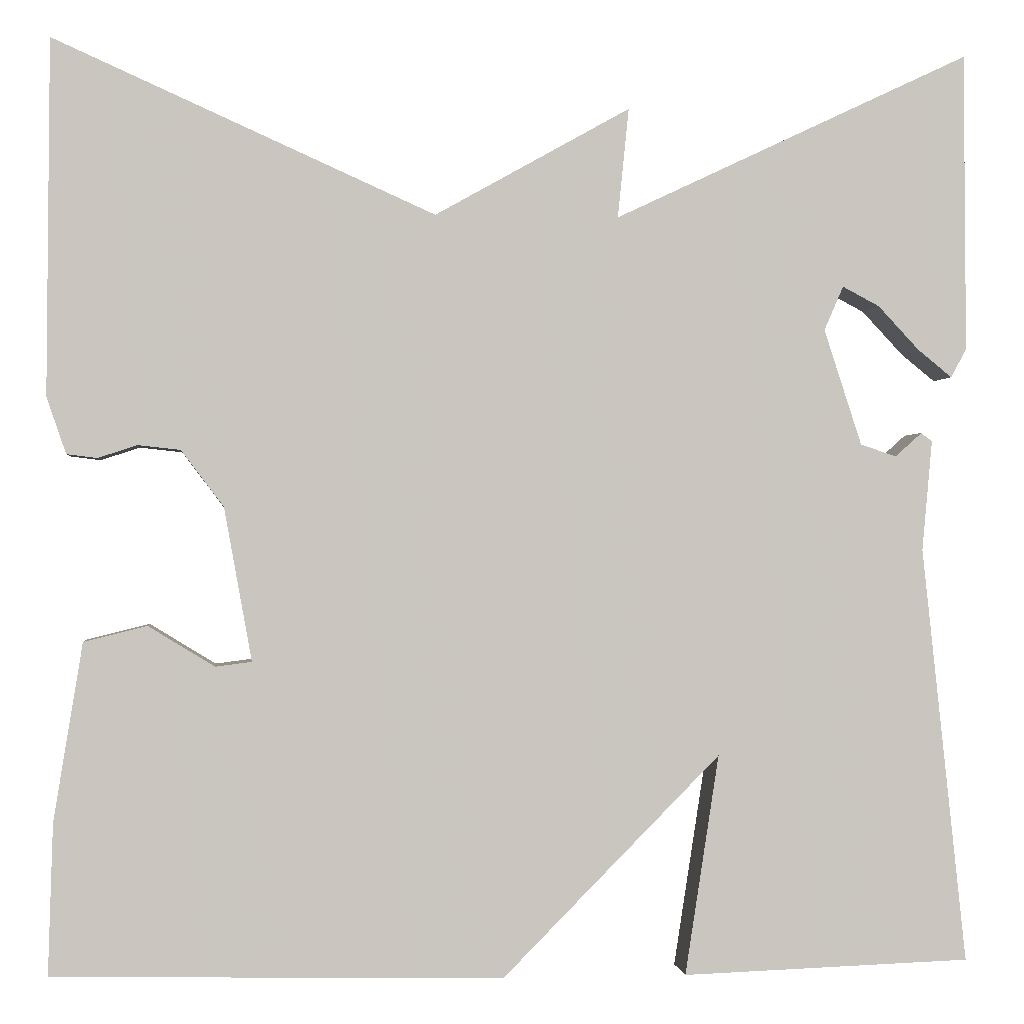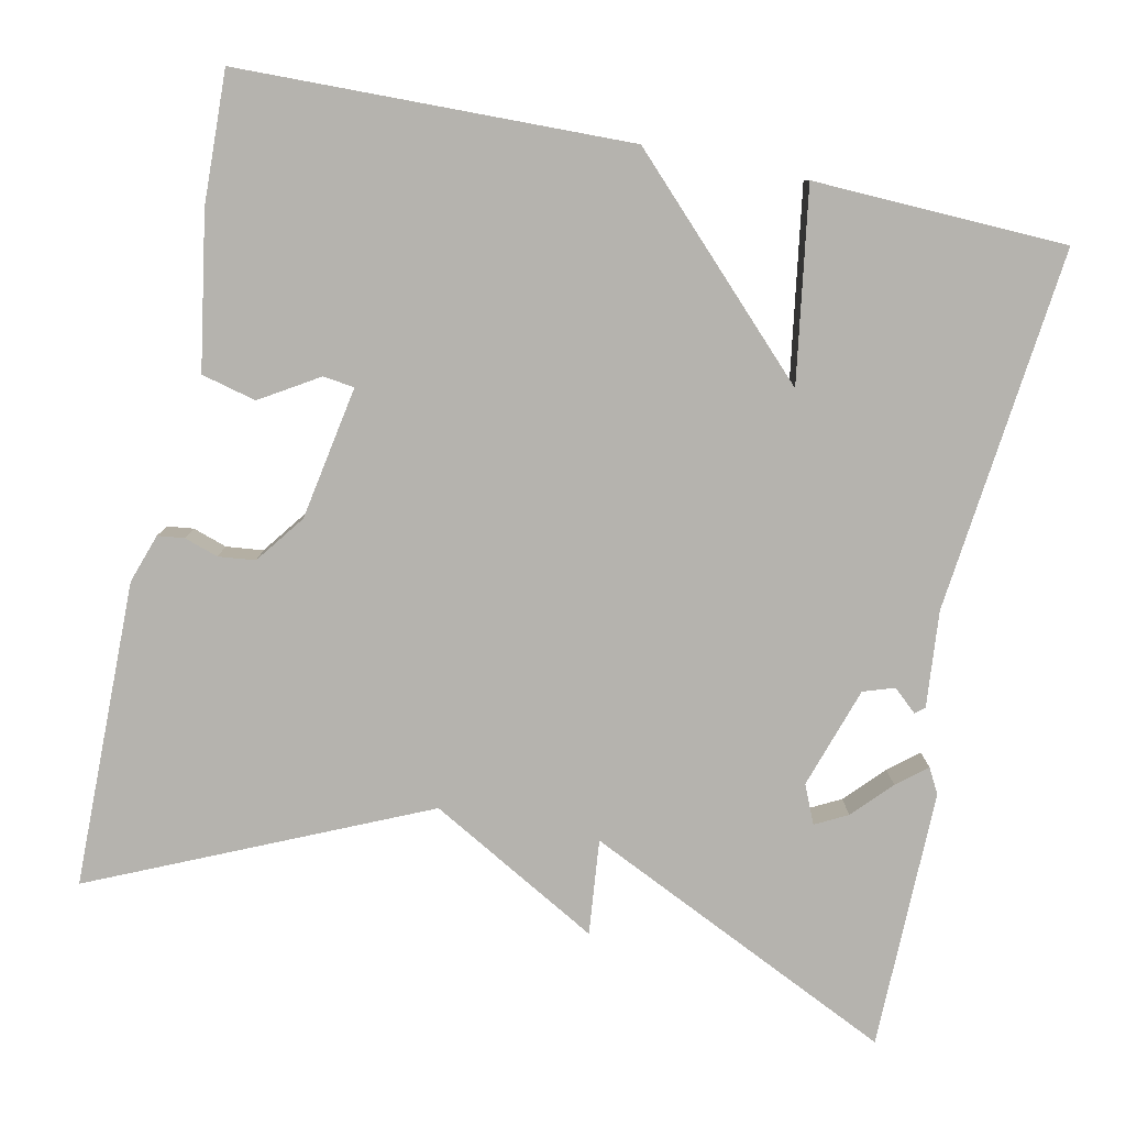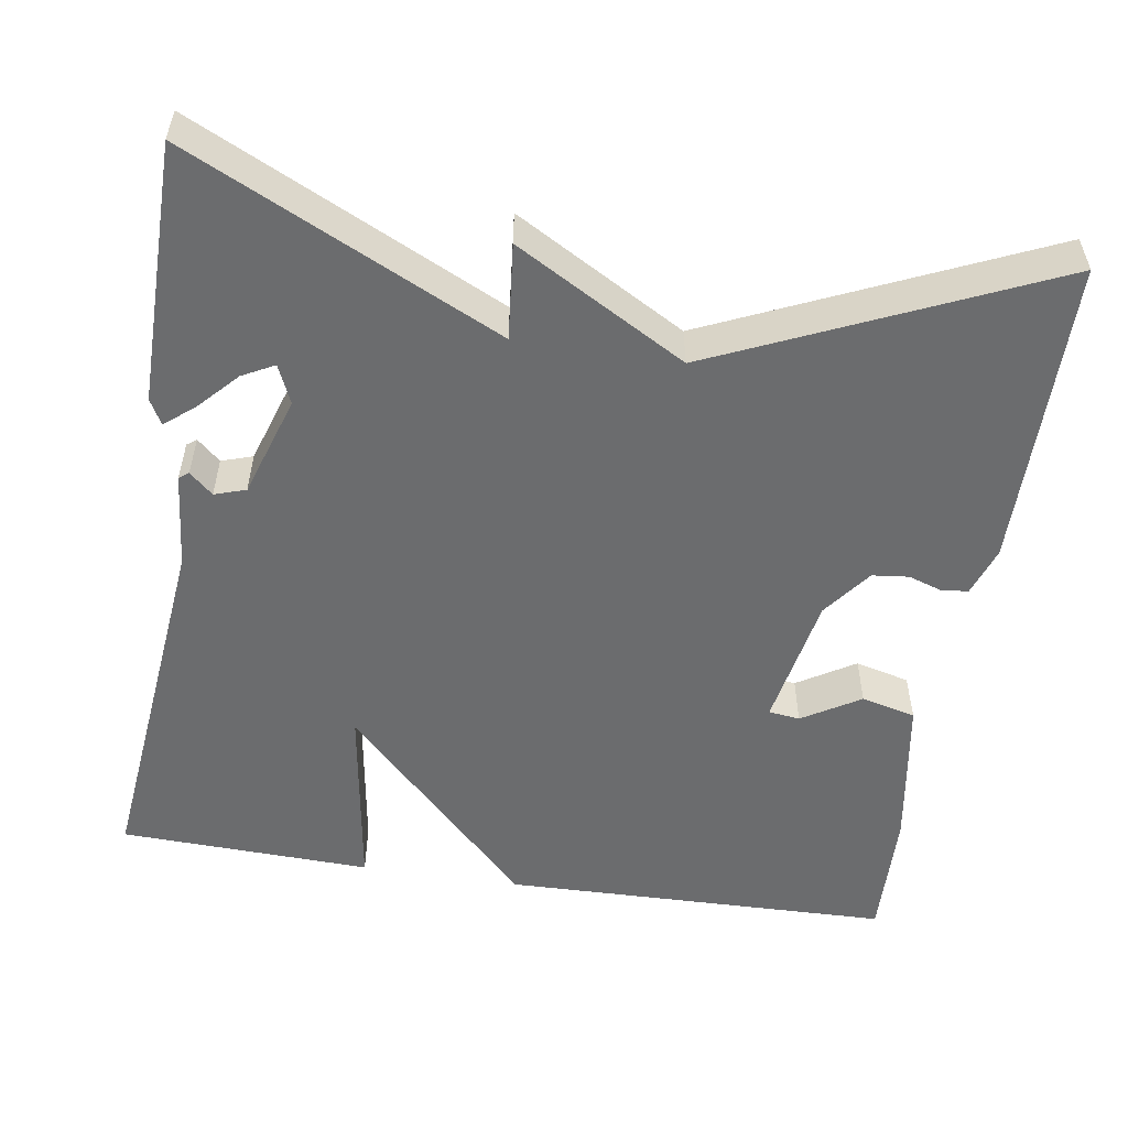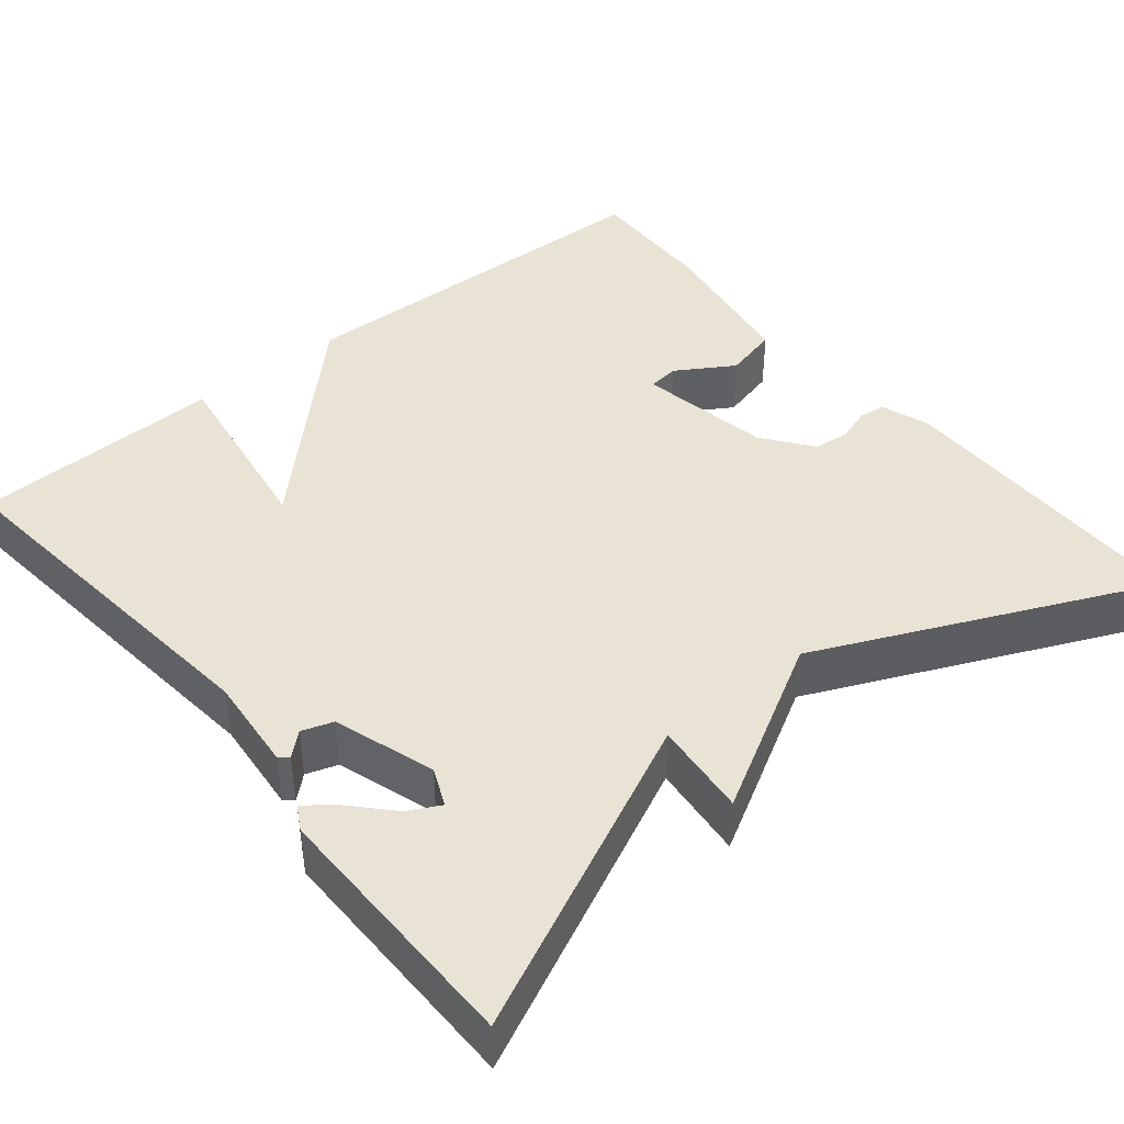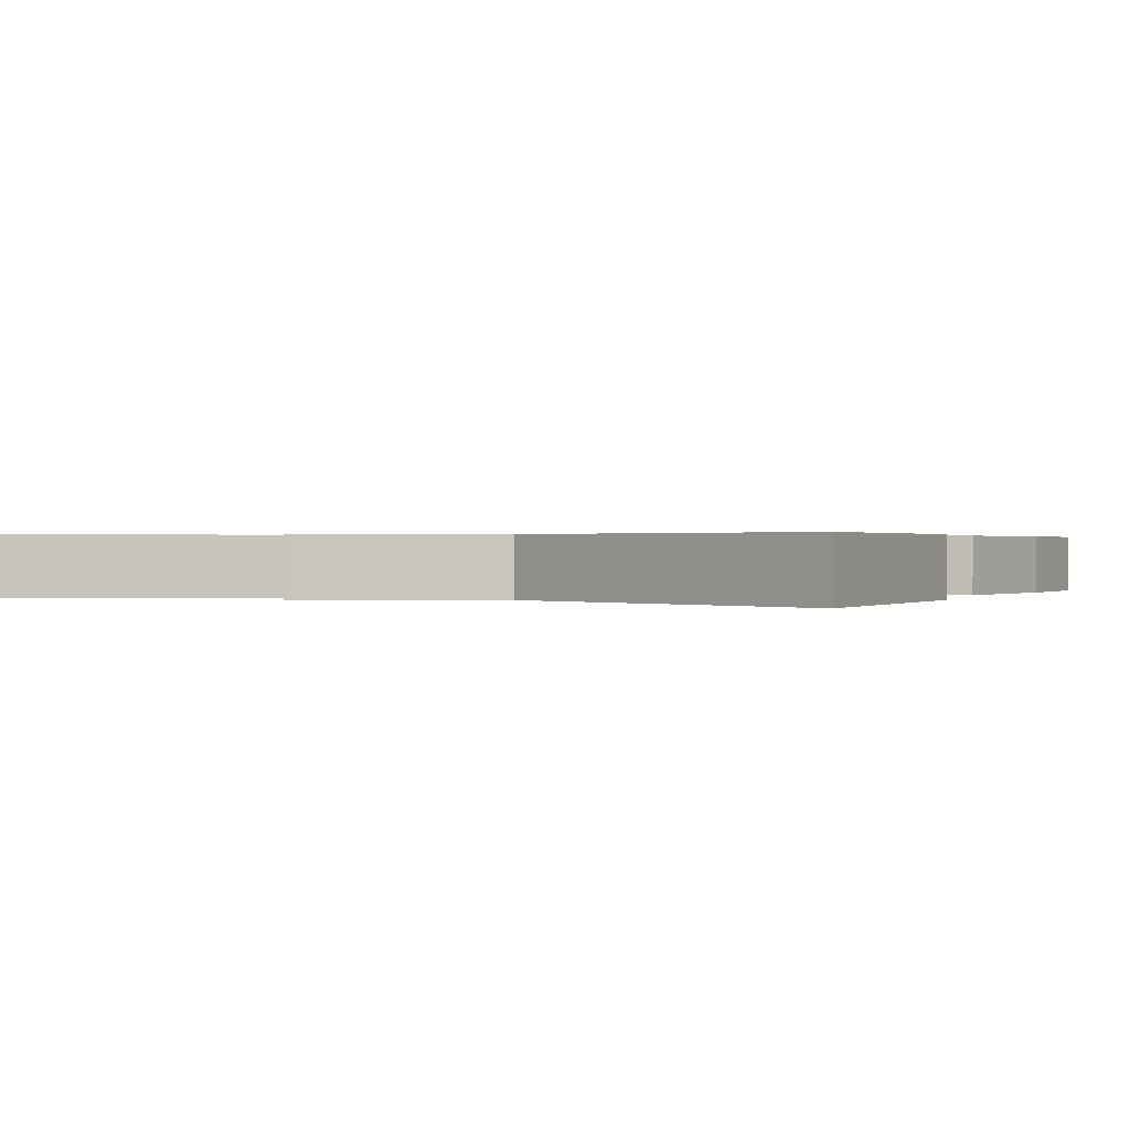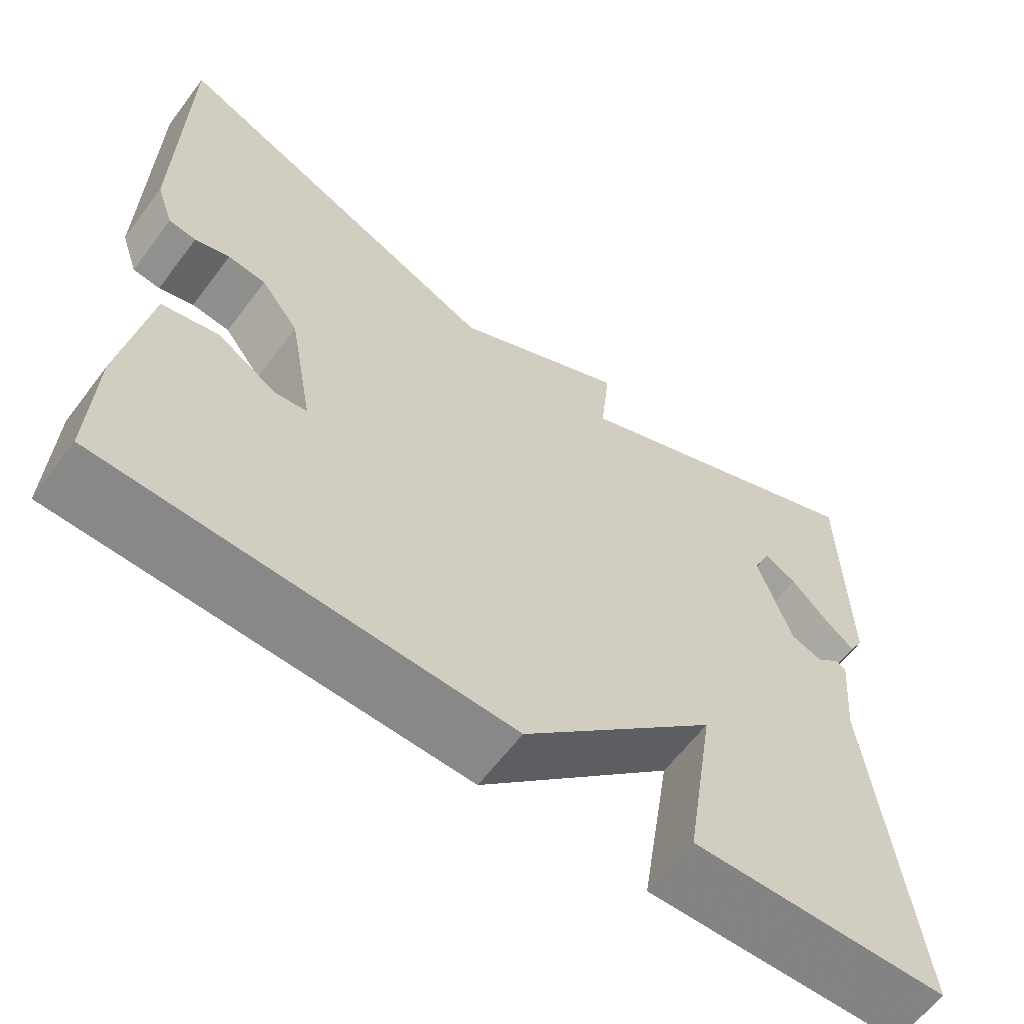
<metadata>
{"format":"obj","ext":"obj","renderer":"f3d","projection":"perspective","resolution":1024,"background":"white","views":[{"elev":-0.7,"azim":173.7,"up":"+Z"},{"elev":-79.9,"azim":168.2,"up":"+Y"},{"elev":-53.6,"azim":-8.9,"up":"+Y"},{"elev":42.3,"azim":-39.2,"up":"+Y"},{"elev":0.4,"azim":24.5,"up":"+Y"},{"elev":-62.3,"azim":143.0,"up":"+Z"}]}
</metadata>
<code>
v -0.5 0.07 0.5
v -0.112 0.07 0.316
v -0.124 0.07 0.435
v 0.088 0.07 0.316
v 0.5 0.07 0.5
v 0.503 0.07 0.116
v 0.482 0.07 0.055
v 0.449 0.07 0.051
v 0.407 0.07 0.065
v 0.361 0.07 0.06
v 0.315 0.07 -0.001
v 0.285 0.07 -0.167
v 0.324 0.07 -0.172
v 0.396 0.07 -0.128
v 0.464 0.07 -0.145
v 0.495 0.07 -0.337
v 0.5 0.07 -0.5
v 0.014 0.07 -0.511
v -0.223 0.07 -0.272
v -0.186 0.07 -0.511
v -0.5 0.07 -0.5
v -0.452 0.07 -0.047
v -0.463 0.07 0.073
v -0.451 0.07 0.082
v -0.422 0.07 0.056
v -0.383 0.07 0.069
v -0.342 0.07 0.195
v -0.363 0.07 0.243
v -0.403 0.07 0.222
v -0.448 0.07 0.174
v -0.485 0.07 0.144
v -0.502 0.07 0.175
v -0.5 0 0.5
v -0.112 0 0.316
v -0.124 0 0.435
v 0.088 0 0.316
v 0.5 0 0.5
v 0.503 0 0.116
v 0.482 0 0.055
v 0.449 0 0.051
v 0.407 0 0.065
v 0.361 0 0.06
v 0.315 0 -0.001
v 0.285 0 -0.167
v 0.324 0 -0.172
v 0.396 0 -0.128
v 0.464 0 -0.145
v 0.495 0 -0.337
v 0.5 0 -0.5
v 0.014 0 -0.511
v -0.223 0 -0.272
v -0.186 0 -0.511
v -0.5 0 -0.5
v -0.452 0 -0.047
v -0.463 0 0.073
v -0.451 0 0.082
v -0.422 0 0.056
v -0.383 0 0.069
v -0.342 0 0.195
v -0.363 0 0.243
v -0.403 0 0.222
v -0.448 0 0.174
v -0.485 0 0.144
v -0.502 0 0.175
f 31 32 1
f 30 31 1
f 29 30 1
f 28 29 1
f 22 23 24 25
f 22 25 26
f 21 22 26
f 20 21 26
f 19 20 26
f 18 19 26 27
f 16 17 18
f 15 16 18
f 14 15 18
f 13 14 18
f 12 13 18
f 18 27 28
f 12 18 28
f 11 12 28
f 7 8 9
f 6 7 9
f 5 6 9
f 4 5 9
f 4 9 10
f 3 4 10
f 2 3 10
f 10 11 28
f 2 10 28
f 1 2 28
f 33 64 63
f 33 63 62
f 33 62 61
f 33 61 60
f 57 56 55 54
f 58 57 54
f 58 54 53
f 58 53 52
f 58 52 51
f 59 58 51 50
f 50 49 48
f 50 48 47
f 50 47 46
f 50 46 45
f 50 45 44
f 60 59 50
f 60 50 44
f 60 44 43
f 41 40 39
f 41 39 38
f 41 38 37
f 41 37 36
f 42 41 36
f 42 36 35
f 42 35 34
f 60 43 42
f 60 42 34
f 60 34 33
f 1 33 34 2
f 2 34 35 3
f 3 35 36 4
f 4 36 37 5
f 5 37 38 6
f 6 38 39 7
f 7 39 40 8
f 8 40 41 9
f 9 41 42 10
f 10 42 43 11
f 11 43 44 12
f 12 44 45 13
f 13 45 46 14
f 14 46 47 15
f 15 47 48 16
f 16 48 49 17
f 17 49 50 18
f 18 50 51 19
f 19 51 52 20
f 20 52 53 21
f 21 53 54 22
f 22 54 55 23
f 23 55 56 24
f 24 56 57 25
f 25 57 58 26
f 26 58 59 27
f 27 59 60 28
f 28 60 61 29
f 29 61 62 30
f 30 62 63 31
f 31 63 64 32
f 32 64 33 1

</code>
